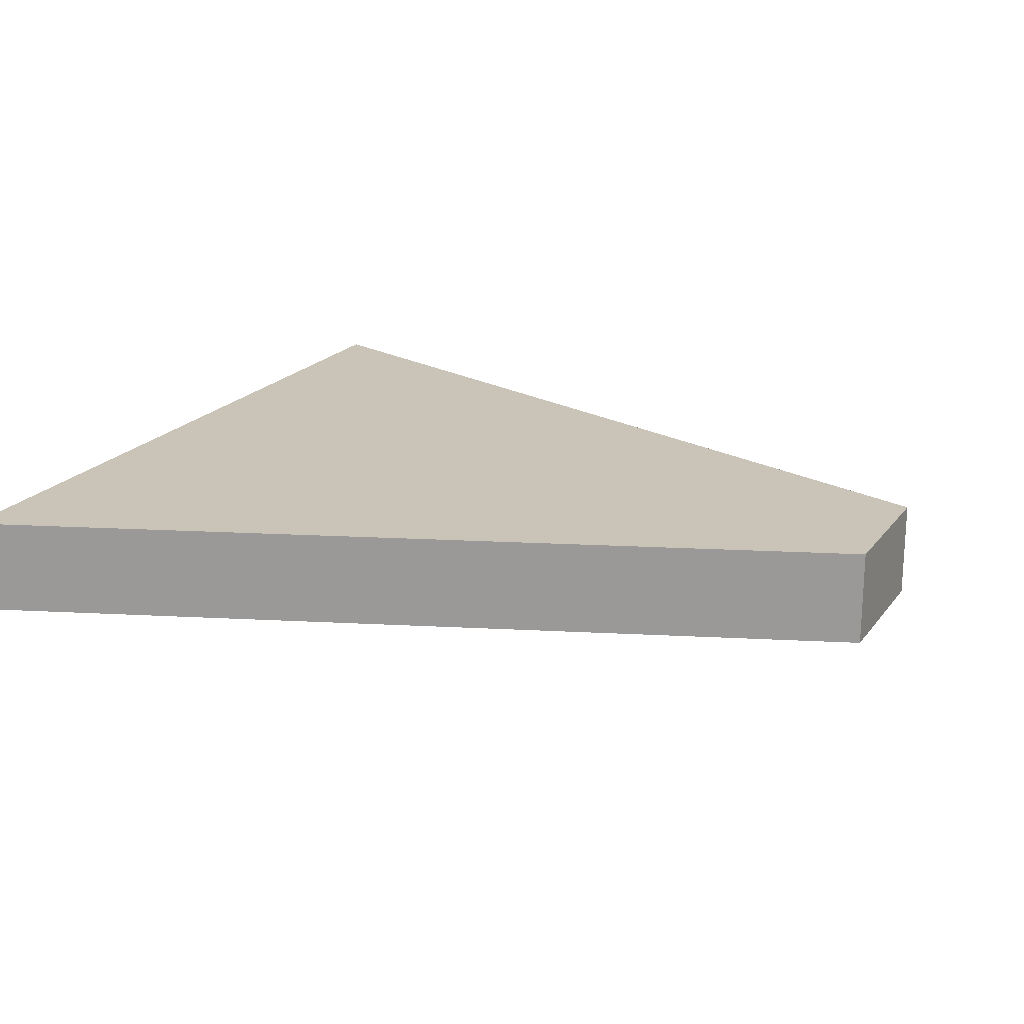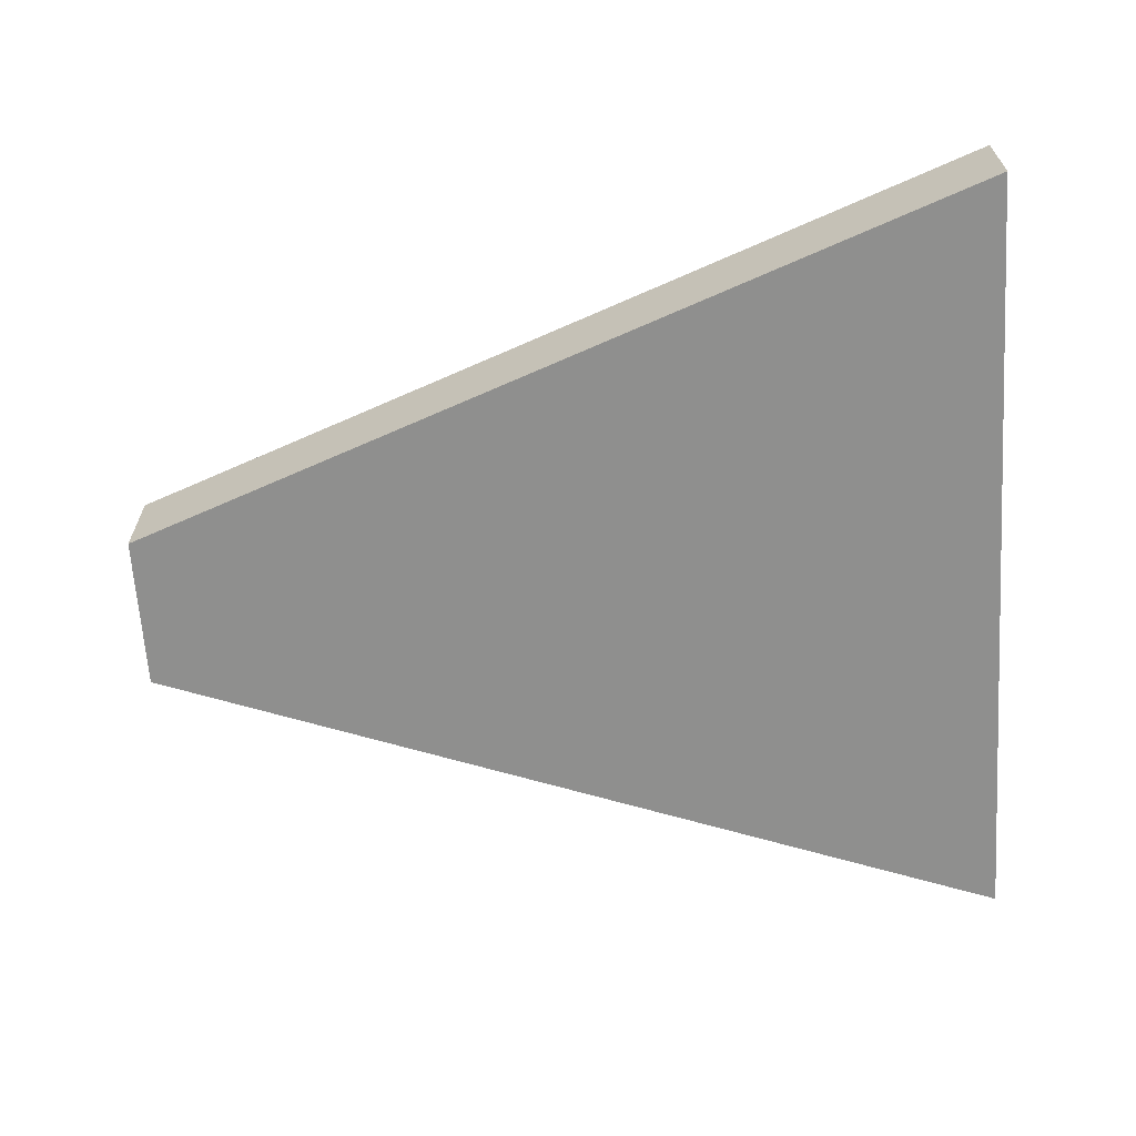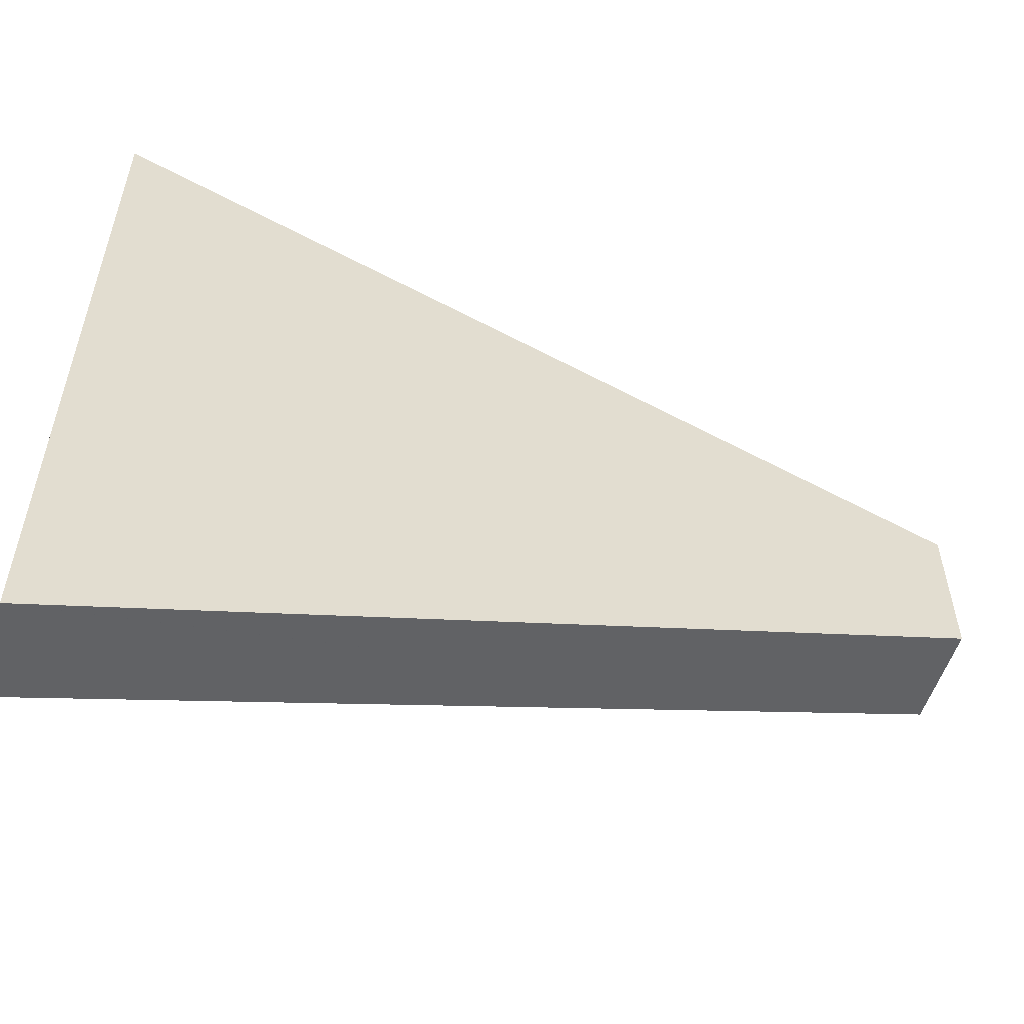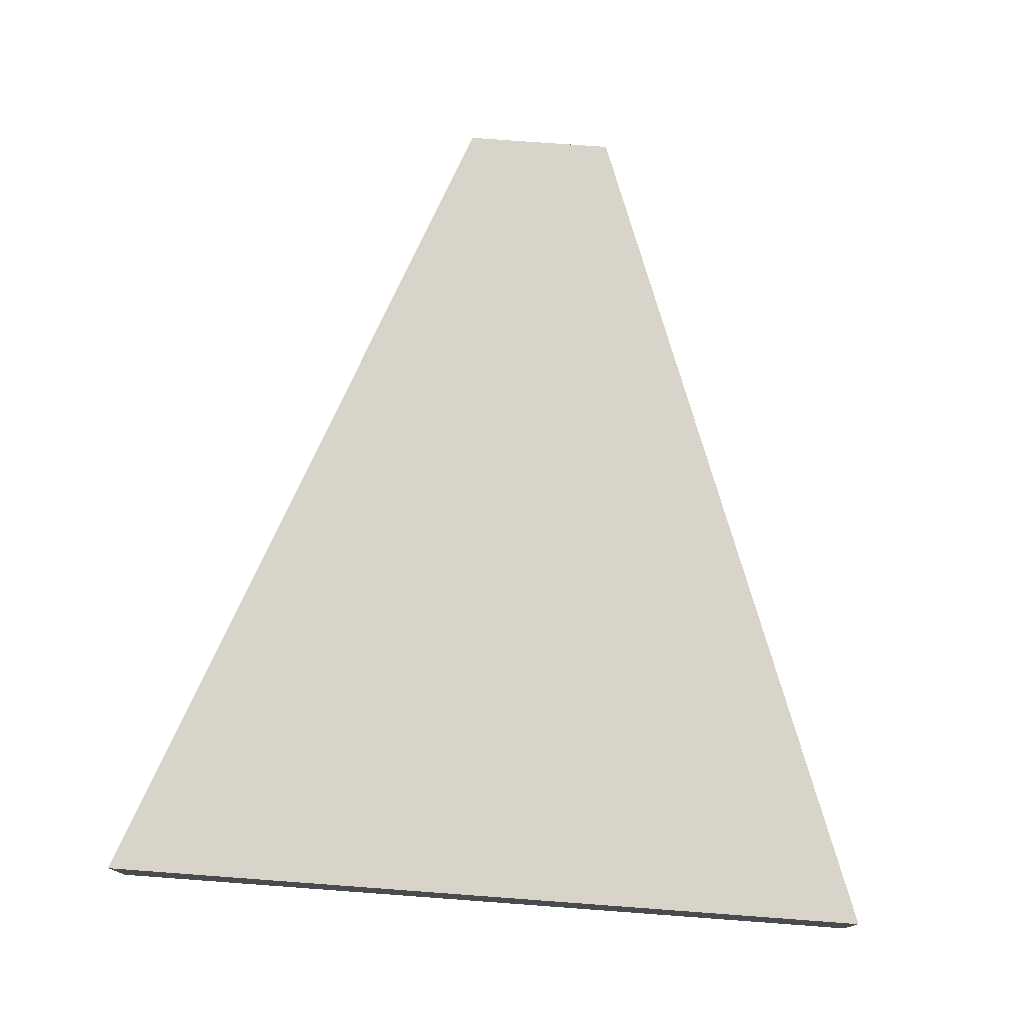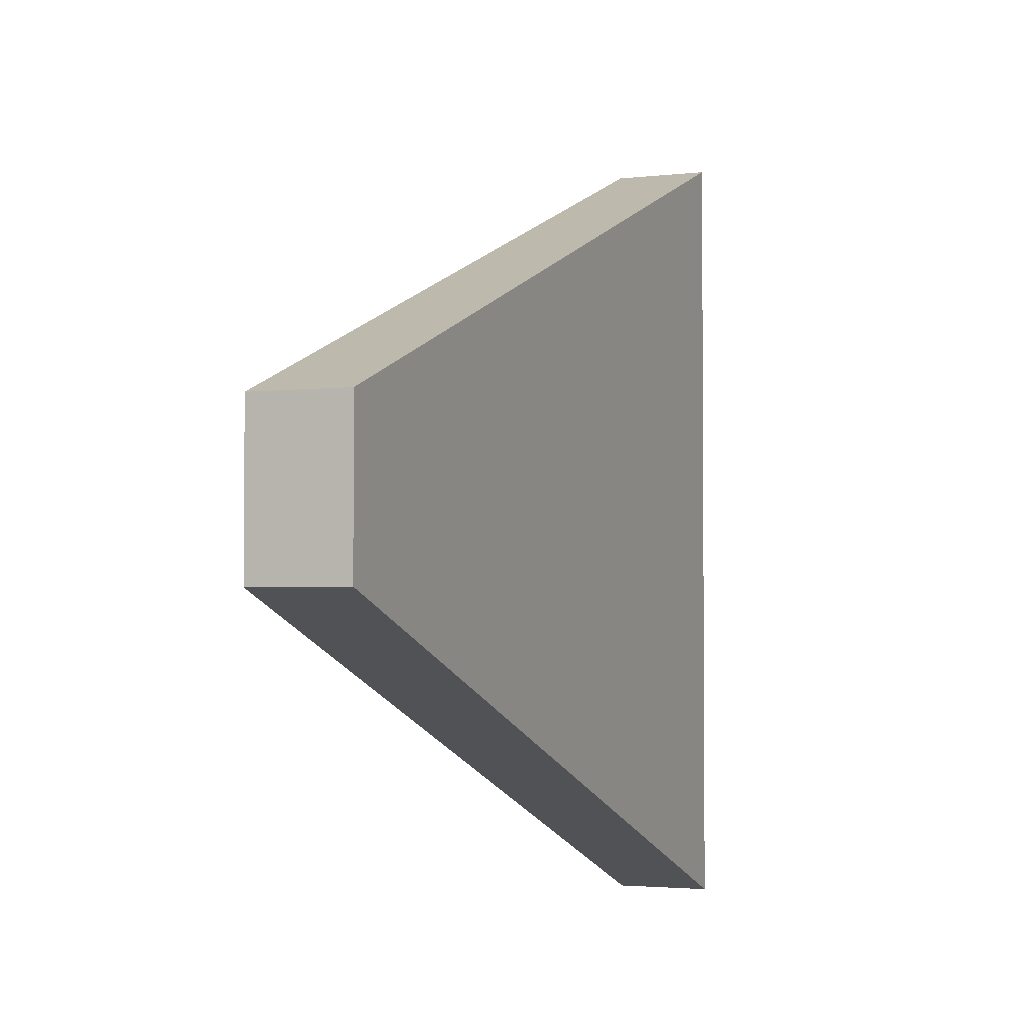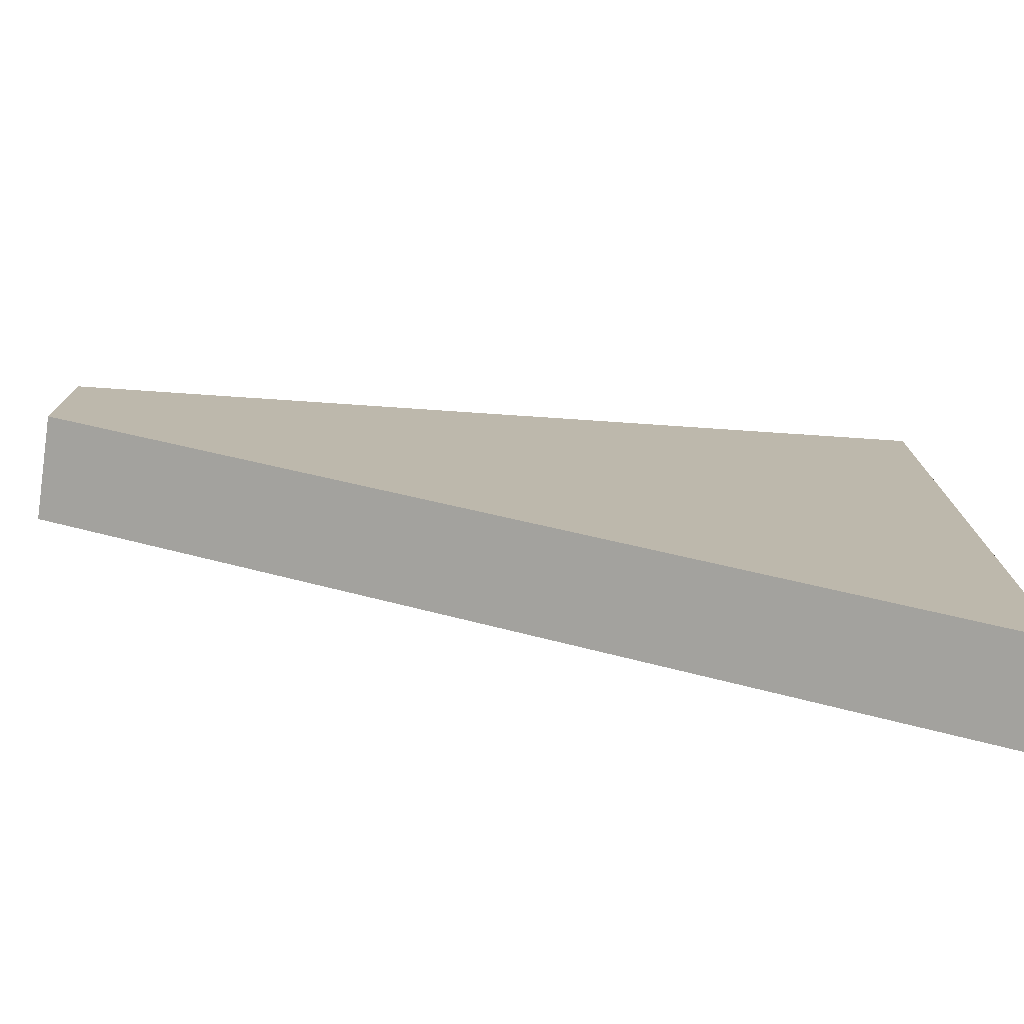
<metadata>
{"format":"obj","ext":"obj","renderer":"f3d","projection":"perspective","resolution":1024,"background":"white","views":[{"elev":19.9,"azim":-154.1,"up":"+Z"},{"elev":-65.1,"azim":3.8,"up":"+Z"},{"elev":-56.0,"azim":161.4,"up":"+Y"},{"elev":75.7,"azim":94.2,"up":"+Z"},{"elev":-2.7,"azim":-67.2,"up":"+Y"},{"elev":-76.9,"azim":-7.9,"up":"+Y"}]}
</metadata>
<code>
o object
v -4.257 1.249 0.5331
v -4.257 -1.249 0.5331
v 9.655 -6.4 0.5331
v 9.655 6.4 0.5331
v -4.257 1.249 -1.023
v -4.257 -1.249 -1.023
v 9.655 -6.4 -1.023
v 9.655 6.4 -1.023
f 1 2 3 4
f 1 5 6 2
f 2 6 7 3
f 7 8 4 3
f 4 8 5 1
f 5 8 7 6

</code>
